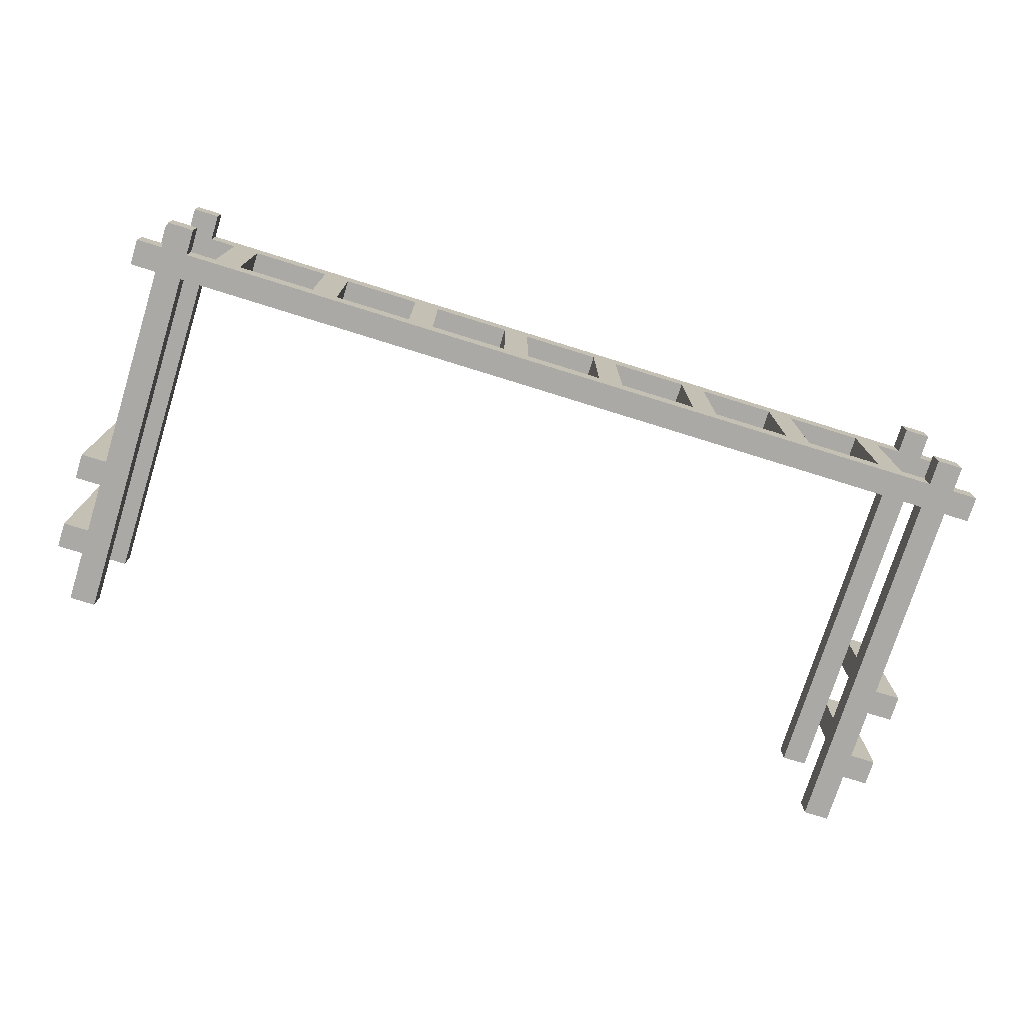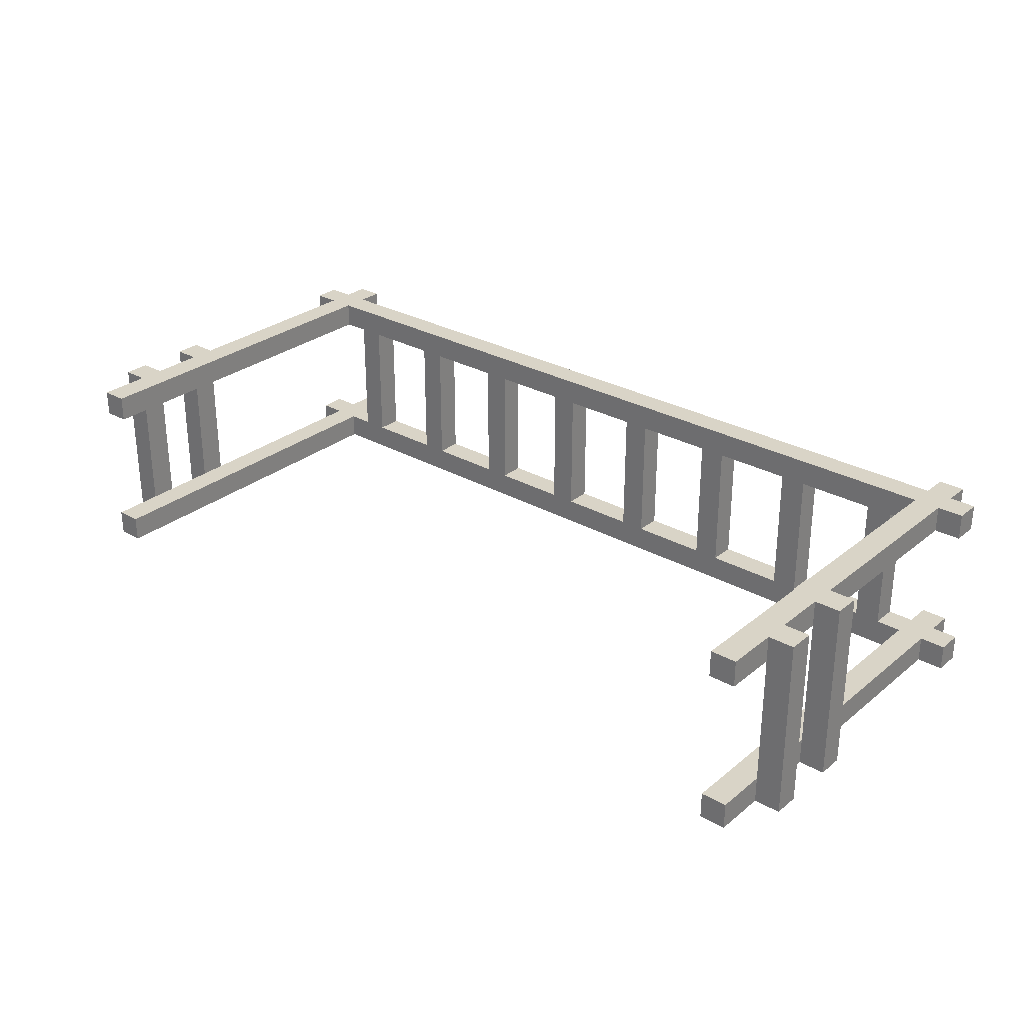
<metadata>
{"format":"obj","ext":"obj","renderer":"f3d","projection":"perspective","resolution":1024,"background":"white","views":[{"elev":-75.4,"azim":162.7,"up":"+Z"},{"elev":28.8,"azim":40.1,"up":"+Z"}]}
</metadata>
<code>
v -17.5 2 3.5
v -17.5 2 -3.5
v -17.5 3 3.5
v -17.5 3 -3.5
v -17.5 5 3.5
v -17.5 5 -3.5
v -17.5 6 3.5
v -17.5 6 -3.5
v -17.5 14 3.5
v -17.5 14 2.5
v -17.5 14 -2.5
v -17.5 14 -3.5
v -17.5 15 3.5
v -17.5 15 2.5
v -17.5 15 -2.5
v -17.5 15 -3.5
v -16.5 0 3.5
v -16.5 0 2.5
v -16.5 0 -2.5
v -16.5 0 -3.5
v -16.5 1 3.5
v -16.5 1 2.5
v -16.5 1 -2.5
v -16.5 1 -3.5
v -16.5 2 3.5
v -16.5 2 2.5
v -16.5 2 -2.5
v -16.5 2 -3.5
v -16.5 3 3.5
v -16.5 3 2.5
v -16.5 3 -2.5
v -16.5 3 -3.5
v -16.5 5 3.5
v -16.5 5 2.5
v -16.5 5 -2.5
v -16.5 5 -3.5
v -16.5 6 3.5
v -16.5 6 2.5
v -16.5 6 -2.5
v -16.5 6 -3.5
v -16.5 14 3.5
v -16.5 14 2.5
v -16.5 14 -2.5
v -16.5 14 -3.5
v -16.5 15 3.5
v -16.5 15 2.5
v -16.5 15 -2.5
v -16.5 15 -3.5
v -16.5 16 3.5
v -16.5 16 2.5
v -16.5 16 -2.5
v -16.5 16 -3.5
v -14.5 14 2.5
v -14.5 14 -2.5
v -14.5 15 2.5
v -14.5 15 -2.5
v -10.5 14 2.5
v -10.5 14 -2.5
v -10.5 15 2.5
v -10.5 15 -2.5
v -6.5 14 2.5
v -6.5 14 -2.5
v -6.5 15 2.5
v -6.5 15 -2.5
v -2.5 14 2.5
v -2.5 14 -2.5
v -2.5 15 2.5
v -2.5 15 -2.5
v 1.5 14 2.5
v 1.5 14 -2.5
v 1.5 15 2.5
v 1.5 15 -2.5
v 5.5 14 2.5
v 5.5 14 -2.5
v 5.5 15 2.5
v 5.5 15 -2.5
v 9.5 14 2.5
v 9.5 14 -2.5
v 9.5 15 2.5
v 9.5 15 -2.5
v 13.5 14 2.5
v 13.5 14 -2.5
v 13.5 15 2.5
v 13.5 15 -2.5
v 15.5 0 3.5
v 15.5 0 2.5
v 15.5 0 -2.5
v 15.5 0 -3.5
v 15.5 1 3.5
v 15.5 1 2.5
v 15.5 1 -2.5
v 15.5 1 -3.5
v 15.5 14 3.5
v 15.5 14 2.5
v 15.5 14 -2.5
v 15.5 14 -3.5
v 15.5 15 3.5
v 15.5 15 2.5
v 15.5 15 -2.5
v 15.5 15 -3.5
v 15.5 16 3.5
v 15.5 16 2.5
v 15.5 16 -2.5
v 15.5 16 -3.5
v 16.5 2 2.5
v 16.5 2 -2.5
v 16.5 3 2.5
v 16.5 3 -2.5
v 16.5 5 2.5
v 16.5 5 -2.5
v 16.5 6 2.5
v 16.5 6 -2.5
v -16.5 2 2.5
v -16.5 2 -2.5
v -16.5 3 2.5
v -16.5 3 -2.5
v -16.5 5 2.5
v -16.5 5 -2.5
v -16.5 6 2.5
v -16.5 6 -2.5
v -15.5 0 3.5
v -15.5 0 2.5
v -15.5 0 -2.5
v -15.5 0 -3.5
v -15.5 1 3.5
v -15.5 1 2.5
v -15.5 1 -2.5
v -15.5 1 -3.5
v -15.5 14 3.5
v -15.5 14 2.5
v -15.5 14 -2.5
v -15.5 14 -3.5
v -15.5 15 3.5
v -15.5 15 2.5
v -15.5 15 -2.5
v -15.5 15 -3.5
v -15.5 16 3.5
v -15.5 16 2.5
v -15.5 16 -2.5
v -15.5 16 -3.5
v -13.5 14 2.5
v -13.5 14 -2.5
v -13.5 15 2.5
v -13.5 15 -2.5
v -9.5 14 2.5
v -9.5 14 -2.5
v -9.5 15 2.5
v -9.5 15 -2.5
v -5.5 14 2.5
v -5.5 14 -2.5
v -5.5 15 2.5
v -5.5 15 -2.5
v -1.5 14 2.5
v -1.5 14 -2.5
v -1.5 15 2.5
v -1.5 15 -2.5
v 2.5 14 2.5
v 2.5 14 -2.5
v 2.5 15 2.5
v 2.5 15 -2.5
v 6.5 14 2.5
v 6.5 14 -2.5
v 6.5 15 2.5
v 6.5 15 -2.5
v 10.5 14 2.5
v 10.5 14 -2.5
v 10.5 15 2.5
v 10.5 15 -2.5
v 14.5 14 2.5
v 14.5 14 -2.5
v 14.5 15 2.5
v 14.5 15 -2.5
v 16.5 0 3.5
v 16.5 0 2.5
v 16.5 0 -2.5
v 16.5 0 -3.5
v 16.5 1 3.5
v 16.5 1 2.5
v 16.5 1 -2.5
v 16.5 1 -3.5
v 16.5 2 3.5
v 16.5 2 2.5
v 16.5 2 -2.5
v 16.5 2 -3.5
v 16.5 3 3.5
v 16.5 3 2.5
v 16.5 3 -2.5
v 16.5 3 -3.5
v 16.5 5 3.5
v 16.5 5 2.5
v 16.5 5 -2.5
v 16.5 5 -3.5
v 16.5 6 3.5
v 16.5 6 2.5
v 16.5 6 -2.5
v 16.5 6 -3.5
v 16.5 14 3.5
v 16.5 14 2.5
v 16.5 14 -2.5
v 16.5 14 -3.5
v 16.5 15 3.5
v 16.5 15 2.5
v 16.5 15 -2.5
v 16.5 15 -3.5
v 16.5 16 3.5
v 16.5 16 2.5
v 16.5 16 -2.5
v 16.5 16 -3.5
v 17.5 2 3.5
v 17.5 2 -3.5
v 17.5 3 3.5
v 17.5 3 -3.5
v 17.5 5 3.5
v 17.5 5 -3.5
v 17.5 6 3.5
v 17.5 6 -3.5
v 17.5 14 3.5
v 17.5 14 2.5
v 17.5 14 -2.5
v 17.5 14 -3.5
v 17.5 15 3.5
v 17.5 15 2.5
v 17.5 15 -2.5
v 17.5 15 -3.5
v -17.5 2 3.5
v -17.5 3 3.5
v -17.5 5 3.5
v -17.5 6 3.5
v -17.5 14 3.5
v -17.5 15 3.5
v -16.5 0 3.5
v -16.5 1 3.5
v -16.5 2 3.5
v -16.5 3 3.5
v -16.5 5 3.5
v -16.5 6 3.5
v -16.5 14 3.5
v -16.5 15 3.5
v -16.5 16 3.5
v -15.5 0 3.5
v -15.5 1 3.5
v -15.5 14 3.5
v -15.5 15 3.5
v -15.5 16 3.5
v 15.5 0 3.5
v 15.5 1 3.5
v 15.5 14 3.5
v 15.5 15 3.5
v 15.5 16 3.5
v 16.5 0 3.5
v 16.5 1 3.5
v 16.5 2 3.5
v 16.5 3 3.5
v 16.5 5 3.5
v 16.5 6 3.5
v 16.5 14 3.5
v 16.5 15 3.5
v 16.5 16 3.5
v 17.5 2 3.5
v 17.5 3 3.5
v 17.5 5 3.5
v 17.5 6 3.5
v 17.5 14 3.5
v 17.5 15 3.5
v -17.5 14 -2.5
v -17.5 15 -2.5
v -16.5 0 -2.5
v -16.5 1 -2.5
v -16.5 2 -2.5
v -16.5 3 -2.5
v -16.5 5 -2.5
v -16.5 6 -2.5
v -16.5 14 -2.5
v -16.5 15 -2.5
v -16.5 16 -2.5
v -15.5 0 -2.5
v -15.5 1 -2.5
v -15.5 14 -2.5
v -15.5 15 -2.5
v -15.5 16 -2.5
v -14.5 14 -2.5
v -14.5 15 -2.5
v -13.5 14 -2.5
v -13.5 15 -2.5
v -10.5 14 -2.5
v -10.5 15 -2.5
v -9.5 14 -2.5
v -9.5 15 -2.5
v -6.5 14 -2.5
v -6.5 15 -2.5
v -5.5 14 -2.5
v -5.5 15 -2.5
v -2.5 14 -2.5
v -2.5 15 -2.5
v -1.5 14 -2.5
v -1.5 15 -2.5
v 1.5 14 -2.5
v 1.5 15 -2.5
v 2.5 14 -2.5
v 2.5 15 -2.5
v 5.5 14 -2.5
v 5.5 15 -2.5
v 6.5 14 -2.5
v 6.5 15 -2.5
v 9.5 14 -2.5
v 9.5 15 -2.5
v 10.5 14 -2.5
v 10.5 15 -2.5
v 13.5 14 -2.5
v 13.5 15 -2.5
v 14.5 14 -2.5
v 14.5 15 -2.5
v 15.5 0 -2.5
v 15.5 1 -2.5
v 15.5 14 -2.5
v 15.5 15 -2.5
v 15.5 16 -2.5
v 16.5 0 -2.5
v 16.5 1 -2.5
v 16.5 2 -2.5
v 16.5 3 -2.5
v 16.5 5 -2.5
v 16.5 6 -2.5
v 16.5 14 -2.5
v 16.5 15 -2.5
v 16.5 16 -2.5
v 17.5 14 -2.5
v 17.5 15 -2.5
v -17.5 14 2.5
v -17.5 15 2.5
v -16.5 0 2.5
v -16.5 1 2.5
v -16.5 2 2.5
v -16.5 3 2.5
v -16.5 5 2.5
v -16.5 6 2.5
v -16.5 14 2.5
v -16.5 15 2.5
v -16.5 16 2.5
v -15.5 0 2.5
v -15.5 1 2.5
v -15.5 14 2.5
v -15.5 15 2.5
v -15.5 16 2.5
v -14.5 14 2.5
v -14.5 15 2.5
v -13.5 14 2.5
v -13.5 15 2.5
v -10.5 14 2.5
v -10.5 15 2.5
v -9.5 14 2.5
v -9.5 15 2.5
v -6.5 14 2.5
v -6.5 15 2.5
v -5.5 14 2.5
v -5.5 15 2.5
v -2.5 14 2.5
v -2.5 15 2.5
v -1.5 14 2.5
v -1.5 15 2.5
v 1.5 14 2.5
v 1.5 15 2.5
v 2.5 14 2.5
v 2.5 15 2.5
v 5.5 14 2.5
v 5.5 15 2.5
v 6.5 14 2.5
v 6.5 15 2.5
v 9.5 14 2.5
v 9.5 15 2.5
v 10.5 14 2.5
v 10.5 15 2.5
v 13.5 14 2.5
v 13.5 15 2.5
v 14.5 14 2.5
v 14.5 15 2.5
v 15.5 0 2.5
v 15.5 1 2.5
v 15.5 14 2.5
v 15.5 15 2.5
v 15.5 16 2.5
v 16.5 0 2.5
v 16.5 1 2.5
v 16.5 2 2.5
v 16.5 3 2.5
v 16.5 5 2.5
v 16.5 6 2.5
v 16.5 14 2.5
v 16.5 15 2.5
v 16.5 16 2.5
v 17.5 14 2.5
v 17.5 15 2.5
v -17.5 2 -3.5
v -17.5 3 -3.5
v -17.5 5 -3.5
v -17.5 6 -3.5
v -17.5 14 -3.5
v -17.5 15 -3.5
v -16.5 0 -3.5
v -16.5 1 -3.5
v -16.5 2 -3.5
v -16.5 3 -3.5
v -16.5 5 -3.5
v -16.5 6 -3.5
v -16.5 14 -3.5
v -16.5 15 -3.5
v -16.5 16 -3.5
v -15.5 0 -3.5
v -15.5 1 -3.5
v -15.5 14 -3.5
v -15.5 15 -3.5
v -15.5 16 -3.5
v 15.5 0 -3.5
v 15.5 1 -3.5
v 15.5 14 -3.5
v 15.5 15 -3.5
v 15.5 16 -3.5
v 16.5 0 -3.5
v 16.5 1 -3.5
v 16.5 2 -3.5
v 16.5 3 -3.5
v 16.5 5 -3.5
v 16.5 6 -3.5
v 16.5 14 -3.5
v 16.5 15 -3.5
v 16.5 16 -3.5
v 17.5 2 -3.5
v 17.5 3 -3.5
v 17.5 5 -3.5
v 17.5 6 -3.5
v 17.5 14 -3.5
v 17.5 15 -3.5
v -16.5 0 3.5
v -15.5 0 3.5
v 15.5 0 3.5
v 16.5 0 3.5
v -16.5 0 2.5
v -15.5 0 2.5
v 15.5 0 2.5
v 16.5 0 2.5
v -16.5 0 -2.5
v -15.5 0 -2.5
v 15.5 0 -2.5
v 16.5 0 -2.5
v -16.5 0 -3.5
v -15.5 0 -3.5
v 15.5 0 -3.5
v 16.5 0 -3.5
v -17.5 2 3.5
v -16.5 2 3.5
v 16.5 2 3.5
v 17.5 2 3.5
v -16.5 2 2.5
v 16.5 2 2.5
v -16.5 2 -2.5
v 16.5 2 -2.5
v -17.5 2 -3.5
v -16.5 2 -3.5
v 16.5 2 -3.5
v 17.5 2 -3.5
v -17.5 5 3.5
v -16.5 5 3.5
v 16.5 5 3.5
v 17.5 5 3.5
v -16.5 5 2.5
v 16.5 5 2.5
v -16.5 5 -2.5
v 16.5 5 -2.5
v -17.5 5 -3.5
v -16.5 5 -3.5
v 16.5 5 -3.5
v 17.5 5 -3.5
v -17.5 14 3.5
v -16.5 14 3.5
v -15.5 14 3.5
v 15.5 14 3.5
v 16.5 14 3.5
v 17.5 14 3.5
v -17.5 14 2.5
v -16.5 14 2.5
v -15.5 14 2.5
v -14.5 14 2.5
v -13.5 14 2.5
v -10.5 14 2.5
v -9.5 14 2.5
v -6.5 14 2.5
v -5.5 14 2.5
v -2.5 14 2.5
v -1.5 14 2.5
v 1.5 14 2.5
v 2.5 14 2.5
v 5.5 14 2.5
v 6.5 14 2.5
v 9.5 14 2.5
v 10.5 14 2.5
v 13.5 14 2.5
v 14.5 14 2.5
v 15.5 14 2.5
v 16.5 14 2.5
v 17.5 14 2.5
v -17.5 14 -2.5
v -16.5 14 -2.5
v -15.5 14 -2.5
v -14.5 14 -2.5
v -13.5 14 -2.5
v -10.5 14 -2.5
v -9.5 14 -2.5
v -6.5 14 -2.5
v -5.5 14 -2.5
v -2.5 14 -2.5
v -1.5 14 -2.5
v 1.5 14 -2.5
v 2.5 14 -2.5
v 5.5 14 -2.5
v 6.5 14 -2.5
v 9.5 14 -2.5
v 10.5 14 -2.5
v 13.5 14 -2.5
v 14.5 14 -2.5
v 15.5 14 -2.5
v 16.5 14 -2.5
v 17.5 14 -2.5
v -17.5 14 -3.5
v -16.5 14 -3.5
v -15.5 14 -3.5
v 15.5 14 -3.5
v 16.5 14 -3.5
v 17.5 14 -3.5
v -17.5 3 3.5
v -16.5 3 3.5
v 16.5 3 3.5
v 17.5 3 3.5
v -16.5 3 2.5
v 16.5 3 2.5
v -16.5 3 -2.5
v 16.5 3 -2.5
v -17.5 3 -3.5
v -16.5 3 -3.5
v 16.5 3 -3.5
v 17.5 3 -3.5
v -17.5 6 3.5
v -16.5 6 3.5
v 16.5 6 3.5
v 17.5 6 3.5
v -16.5 6 2.5
v 16.5 6 2.5
v -16.5 6 -2.5
v 16.5 6 -2.5
v -17.5 6 -3.5
v -16.5 6 -3.5
v 16.5 6 -3.5
v 17.5 6 -3.5
v -17.5 15 3.5
v -16.5 15 3.5
v -15.5 15 3.5
v 15.5 15 3.5
v 16.5 15 3.5
v 17.5 15 3.5
v -17.5 15 2.5
v -16.5 15 2.5
v -15.5 15 2.5
v -14.5 15 2.5
v -13.5 15 2.5
v -10.5 15 2.5
v -9.5 15 2.5
v -6.5 15 2.5
v -5.5 15 2.5
v -2.5 15 2.5
v -1.5 15 2.5
v 1.5 15 2.5
v 2.5 15 2.5
v 5.5 15 2.5
v 6.5 15 2.5
v 9.5 15 2.5
v 10.5 15 2.5
v 13.5 15 2.5
v 14.5 15 2.5
v 15.5 15 2.5
v 16.5 15 2.5
v 17.5 15 2.5
v -17.5 15 -2.5
v -16.5 15 -2.5
v -15.5 15 -2.5
v -14.5 15 -2.5
v -13.5 15 -2.5
v -10.5 15 -2.5
v -9.5 15 -2.5
v -6.5 15 -2.5
v -5.5 15 -2.5
v -2.5 15 -2.5
v -1.5 15 -2.5
v 1.5 15 -2.5
v 2.5 15 -2.5
v 5.5 15 -2.5
v 6.5 15 -2.5
v 9.5 15 -2.5
v 10.5 15 -2.5
v 13.5 15 -2.5
v 14.5 15 -2.5
v 15.5 15 -2.5
v 16.5 15 -2.5
v 17.5 15 -2.5
v -17.5 15 -3.5
v -16.5 15 -3.5
v -15.5 15 -3.5
v 15.5 15 -3.5
v 16.5 15 -3.5
v 17.5 15 -3.5
v -16.5 16 3.5
v -15.5 16 3.5
v 15.5 16 3.5
v 16.5 16 3.5
v -16.5 16 2.5
v -15.5 16 2.5
v 15.5 16 2.5
v 16.5 16 2.5
v -16.5 16 -2.5
v -15.5 16 -2.5
v 15.5 16 -2.5
v 16.5 16 -2.5
v -16.5 16 -3.5
v -15.5 16 -3.5
v 15.5 16 -3.5
v 16.5 16 -3.5
f 3 2 1
f 4 2 3
f 7 6 5
f 8 6 7
f 13 10 9
f 14 10 13
f 15 12 11
f 16 12 15
f 21 18 17
f 22 18 21
f 23 20 19
f 24 20 23
f 25 22 21
f 26 22 25
f 27 24 23
f 28 24 27
f 33 30 29
f 34 30 33
f 35 32 31
f 36 32 35
f 41 38 37
f 42 38 41
f 43 40 39
f 44 40 43
f 49 46 45
f 50 46 49
f 51 48 47
f 52 48 51
f 55 54 53
f 56 54 55
f 59 58 57
f 60 58 59
f 63 62 61
f 64 62 63
f 67 66 65
f 68 66 67
f 71 70 69
f 72 70 71
f 75 74 73
f 76 74 75
f 79 78 77
f 80 78 79
f 83 82 81
f 84 82 83
f 89 86 85
f 90 86 89
f 91 88 87
f 92 88 91
f 93 90 89
f 94 90 93
f 95 92 91
f 96 92 95
f 101 98 97
f 102 98 101
f 103 100 99
f 104 100 103
f 107 106 105
f 108 106 107
f 111 110 109
f 112 110 111
f 113 114 115
f 115 114 116
f 117 118 119
f 119 118 120
f 121 122 125
f 125 122 126
f 123 124 127
f 127 124 128
f 125 126 129
f 129 126 130
f 127 128 131
f 131 128 132
f 133 134 137
f 137 134 138
f 135 136 139
f 139 136 140
f 141 142 143
f 143 142 144
f 145 146 147
f 147 146 148
f 149 150 151
f 151 150 152
f 153 154 155
f 155 154 156
f 157 158 159
f 159 158 160
f 161 162 163
f 163 162 164
f 165 166 167
f 167 166 168
f 169 170 171
f 171 170 172
f 173 174 177
f 177 174 178
f 175 176 179
f 179 176 180
f 177 178 181
f 181 178 182
f 179 180 183
f 183 180 184
f 185 186 189
f 189 186 190
f 187 188 191
f 191 188 192
f 193 194 197
f 197 194 198
f 195 196 199
f 199 196 200
f 201 202 205
f 205 202 206
f 203 204 207
f 207 204 208
f 209 210 211
f 211 210 212
f 213 214 215
f 215 214 216
f 217 218 221
f 221 218 222
f 219 220 223
f 223 220 224
f 233 226 225
f 234 226 233
f 235 228 227
f 236 228 235
f 237 230 229
f 238 230 237
f 240 232 231
f 241 239 238
f 241 232 240
f 241 234 233
f 241 238 237
f 241 237 236
f 241 236 235
f 241 235 234
f 241 233 232
f 242 239 241
f 243 239 242
f 244 239 243
f 247 243 242
f 248 243 247
f 250 246 245
f 251 249 248
f 251 246 250
f 251 247 246
f 251 248 247
f 252 249 251
f 253 249 252
f 254 249 253
f 255 249 254
f 256 249 255
f 257 249 256
f 258 249 257
f 259 253 252
f 260 253 259
f 261 255 254
f 262 255 261
f 263 257 256
f 264 257 263
f 273 266 265
f 274 266 273
f 276 268 267
f 277 272 271
f 277 268 276
f 277 275 274
f 277 274 273
f 277 273 272
f 277 269 268
f 277 271 270
f 277 270 269
f 278 275 277
f 279 275 278
f 280 275 279
f 281 279 278
f 282 279 281
f 285 284 283
f 286 284 285
f 289 288 287
f 290 288 289
f 293 292 291
f 294 292 293
f 297 296 295
f 298 296 297
f 301 300 299
f 302 300 301
f 305 304 303
f 306 304 305
f 309 308 307
f 310 308 309
f 315 312 311
f 316 312 315
f 318 314 313
f 319 316 315
f 319 314 318
f 319 315 314
f 319 317 316
f 320 317 319
f 321 317 320
f 322 317 321
f 323 317 322
f 324 317 323
f 325 317 324
f 326 317 325
f 327 325 324
f 328 325 327
f 329 330 337
f 337 330 338
f 331 332 340
f 335 336 341
f 340 332 341
f 338 339 341
f 337 338 341
f 336 337 341
f 332 333 341
f 334 335 341
f 333 334 341
f 341 339 342
f 342 339 343
f 343 339 344
f 342 343 345
f 345 343 346
f 347 348 349
f 349 348 350
f 351 352 353
f 353 352 354
f 355 356 357
f 357 356 358
f 359 360 361
f 361 360 362
f 363 364 365
f 365 364 366
f 367 368 369
f 369 368 370
f 371 372 373
f 373 372 374
f 375 376 379
f 379 376 380
f 377 378 382
f 379 380 383
f 382 378 383
f 378 379 383
f 380 381 383
f 383 381 384
f 384 381 385
f 385 381 386
f 386 381 387
f 387 381 388
f 388 381 389
f 389 381 390
f 388 389 391
f 391 389 392
f 393 394 401
f 401 394 402
f 395 396 403
f 403 396 404
f 397 398 405
f 405 398 406
f 399 400 408
f 406 407 409
f 408 400 409
f 401 402 409
f 405 406 409
f 404 405 409
f 403 404 409
f 402 403 409
f 400 401 409
f 409 407 410
f 410 407 411
f 411 407 412
f 410 411 415
f 415 411 416
f 413 414 418
f 416 417 419
f 418 414 419
f 414 415 419
f 415 416 419
f 419 417 420
f 420 417 421
f 421 417 422
f 422 417 423
f 423 417 424
f 424 417 425
f 425 417 426
f 420 421 427
f 427 421 428
f 422 423 429
f 429 423 430
f 424 425 431
f 431 425 432
f 437 434 433
f 438 434 437
f 439 436 435
f 440 436 439
f 445 442 441
f 446 442 445
f 447 444 443
f 448 444 447
f 453 450 449
f 454 452 451
f 455 453 449
f 456 452 454
f 457 455 449
f 458 455 457
f 459 452 456
f 460 452 459
f 465 462 461
f 466 464 463
f 467 465 461
f 468 464 466
f 469 467 461
f 470 467 469
f 471 464 468
f 472 464 471
f 479 474 473
f 480 474 479
f 481 476 475
f 482 476 481
f 483 476 482
f 484 476 483
f 485 476 484
f 486 476 485
f 487 476 486
f 488 476 487
f 489 476 488
f 490 476 489
f 491 476 490
f 492 476 491
f 493 476 492
f 494 476 493
f 495 476 494
f 496 476 495
f 497 476 496
f 498 476 497
f 499 478 477
f 500 478 499
f 504 483 482
f 505 483 504
f 506 485 484
f 507 485 506
f 508 487 486
f 509 487 508
f 510 489 488
f 511 489 510
f 512 491 490
f 513 491 512
f 514 493 492
f 515 493 514
f 516 495 494
f 517 495 516
f 518 497 496
f 519 497 518
f 523 502 501
f 524 502 523
f 525 517 516
f 525 515 514
f 525 505 504
f 525 520 519
f 525 519 518
f 525 518 517
f 525 513 512
f 525 516 515
f 525 507 506
f 525 514 513
f 525 511 510
f 525 512 511
f 525 509 508
f 525 510 509
f 525 504 503
f 525 508 507
f 525 506 505
f 526 520 525
f 527 522 521
f 528 522 527
f 529 530 533
f 531 532 534
f 529 533 535
f 534 532 536
f 529 535 537
f 537 535 538
f 536 532 539
f 539 532 540
f 541 542 545
f 543 544 546
f 541 545 547
f 546 544 548
f 541 547 549
f 549 547 550
f 548 544 551
f 551 544 552
f 553 554 559
f 559 554 560
f 555 556 561
f 561 556 562
f 562 556 563
f 563 556 564
f 564 556 565
f 565 556 566
f 566 556 567
f 567 556 568
f 568 556 569
f 569 556 570
f 570 556 571
f 571 556 572
f 572 556 573
f 573 556 574
f 574 556 575
f 575 556 576
f 576 556 577
f 577 556 578
f 557 558 579
f 579 558 580
f 562 563 584
f 584 563 585
f 564 565 586
f 586 565 587
f 566 567 588
f 588 567 589
f 568 569 590
f 590 569 591
f 570 571 592
f 592 571 593
f 572 573 594
f 594 573 595
f 574 575 596
f 596 575 597
f 576 577 598
f 598 577 599
f 581 582 603
f 603 582 604
f 596 597 605
f 594 595 605
f 584 585 605
f 599 600 605
f 598 599 605
f 597 598 605
f 592 593 605
f 595 596 605
f 586 587 605
f 593 594 605
f 590 591 605
f 591 592 605
f 588 589 605
f 589 590 605
f 583 584 605
f 587 588 605
f 585 586 605
f 605 600 606
f 601 602 607
f 607 602 608
f 609 610 613
f 613 610 614
f 611 612 615
f 615 612 616
f 617 618 621
f 621 618 622
f 619 620 623
f 623 620 624

</code>
